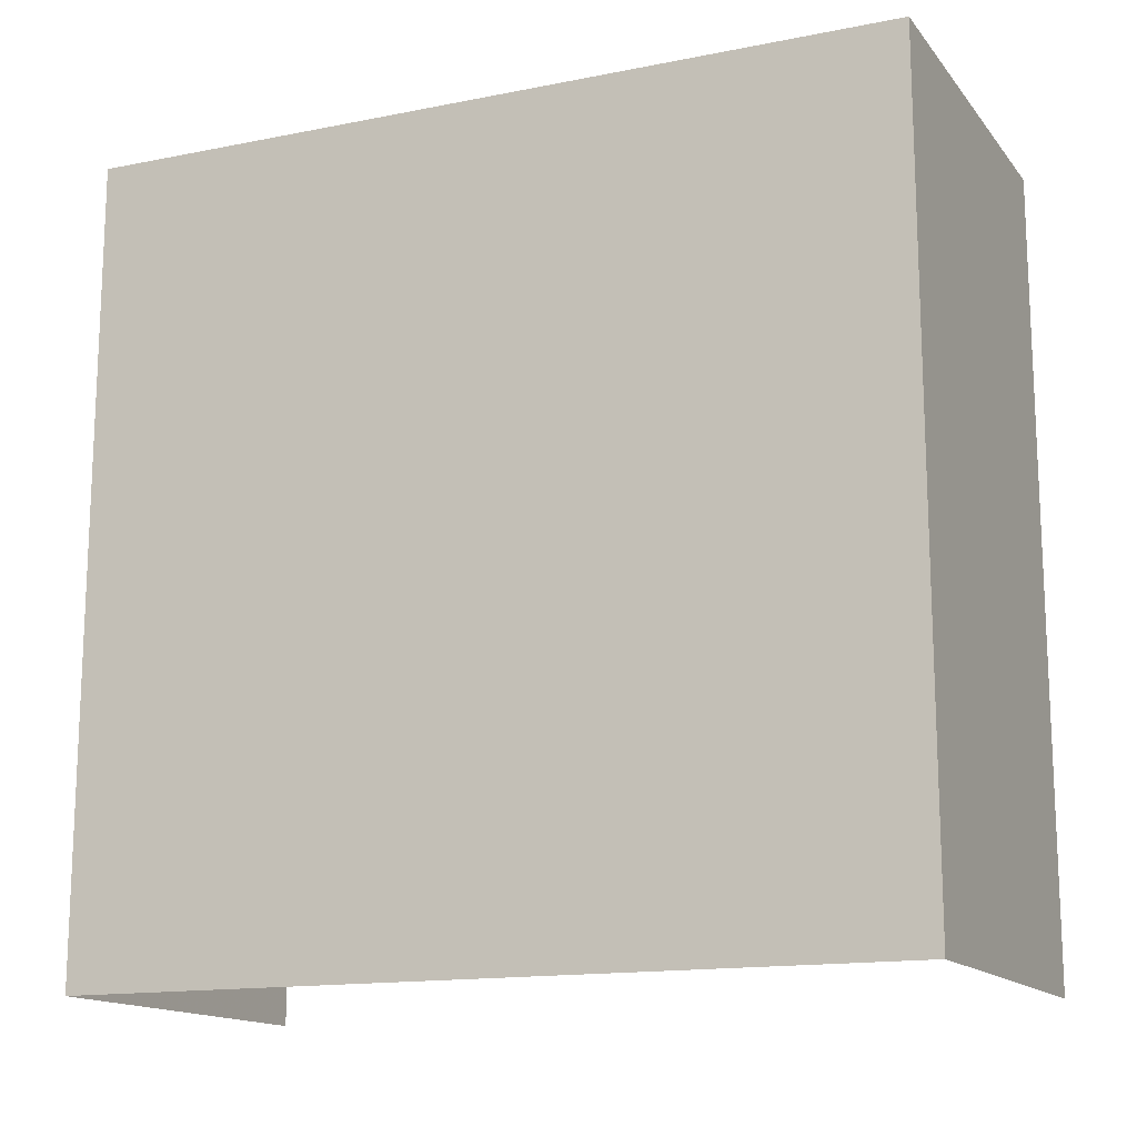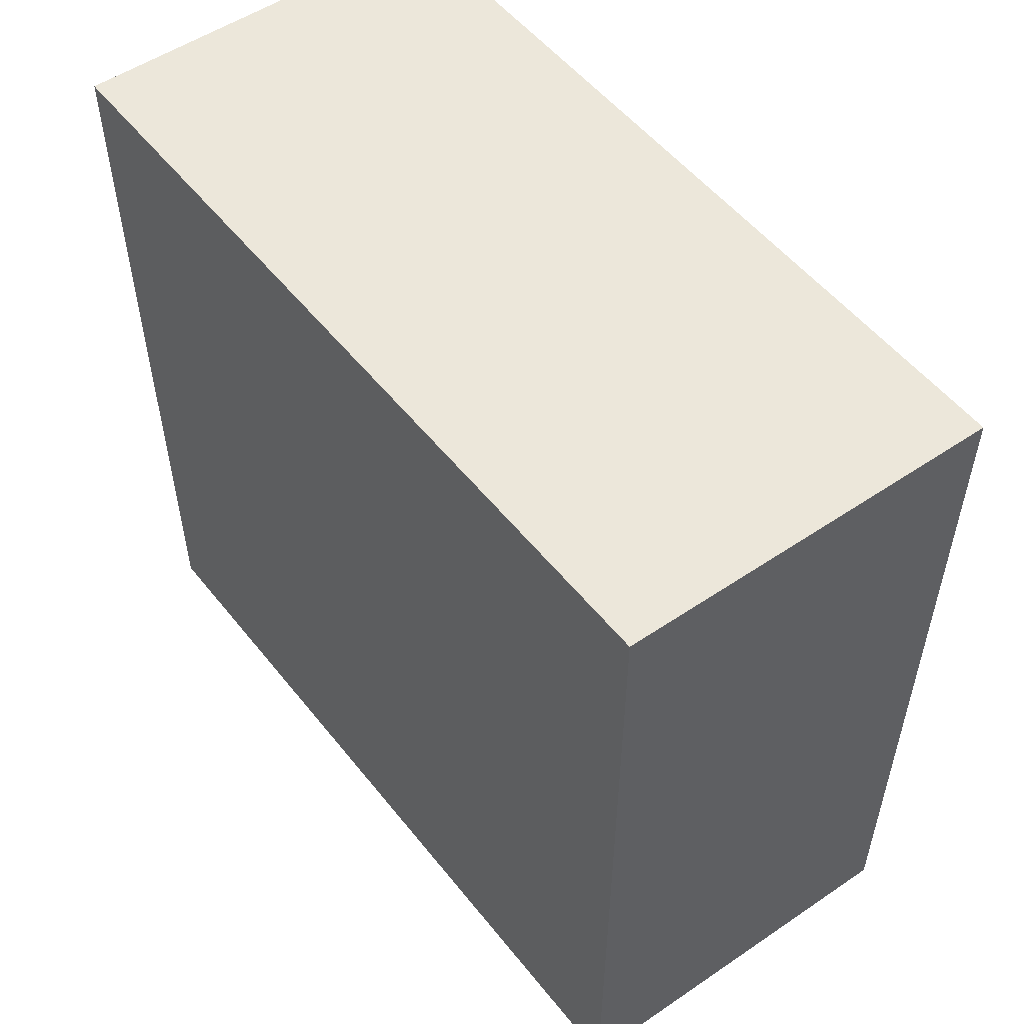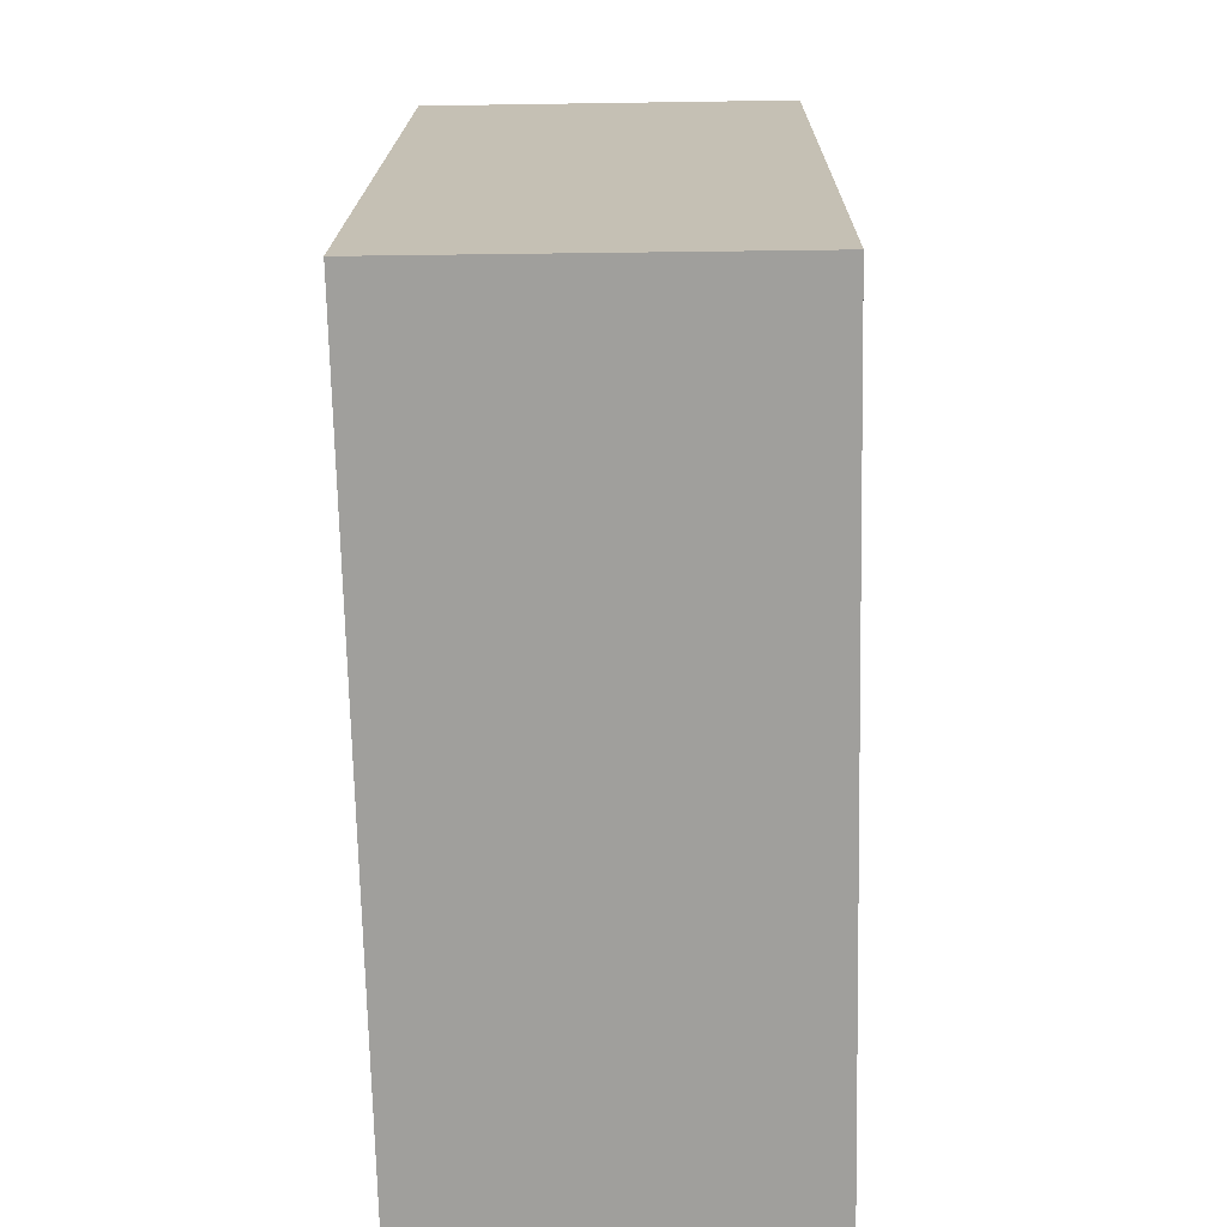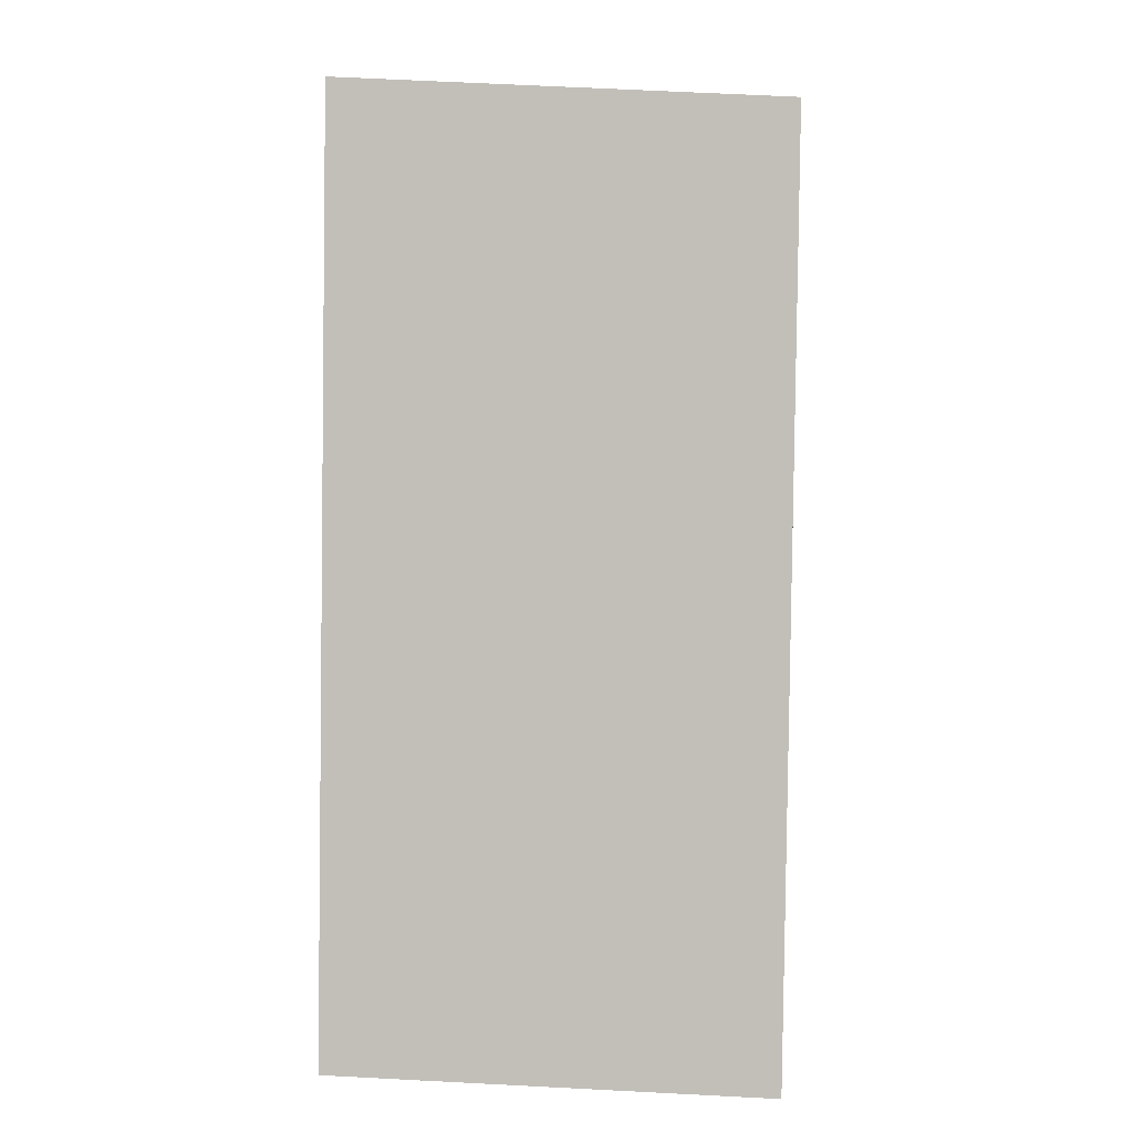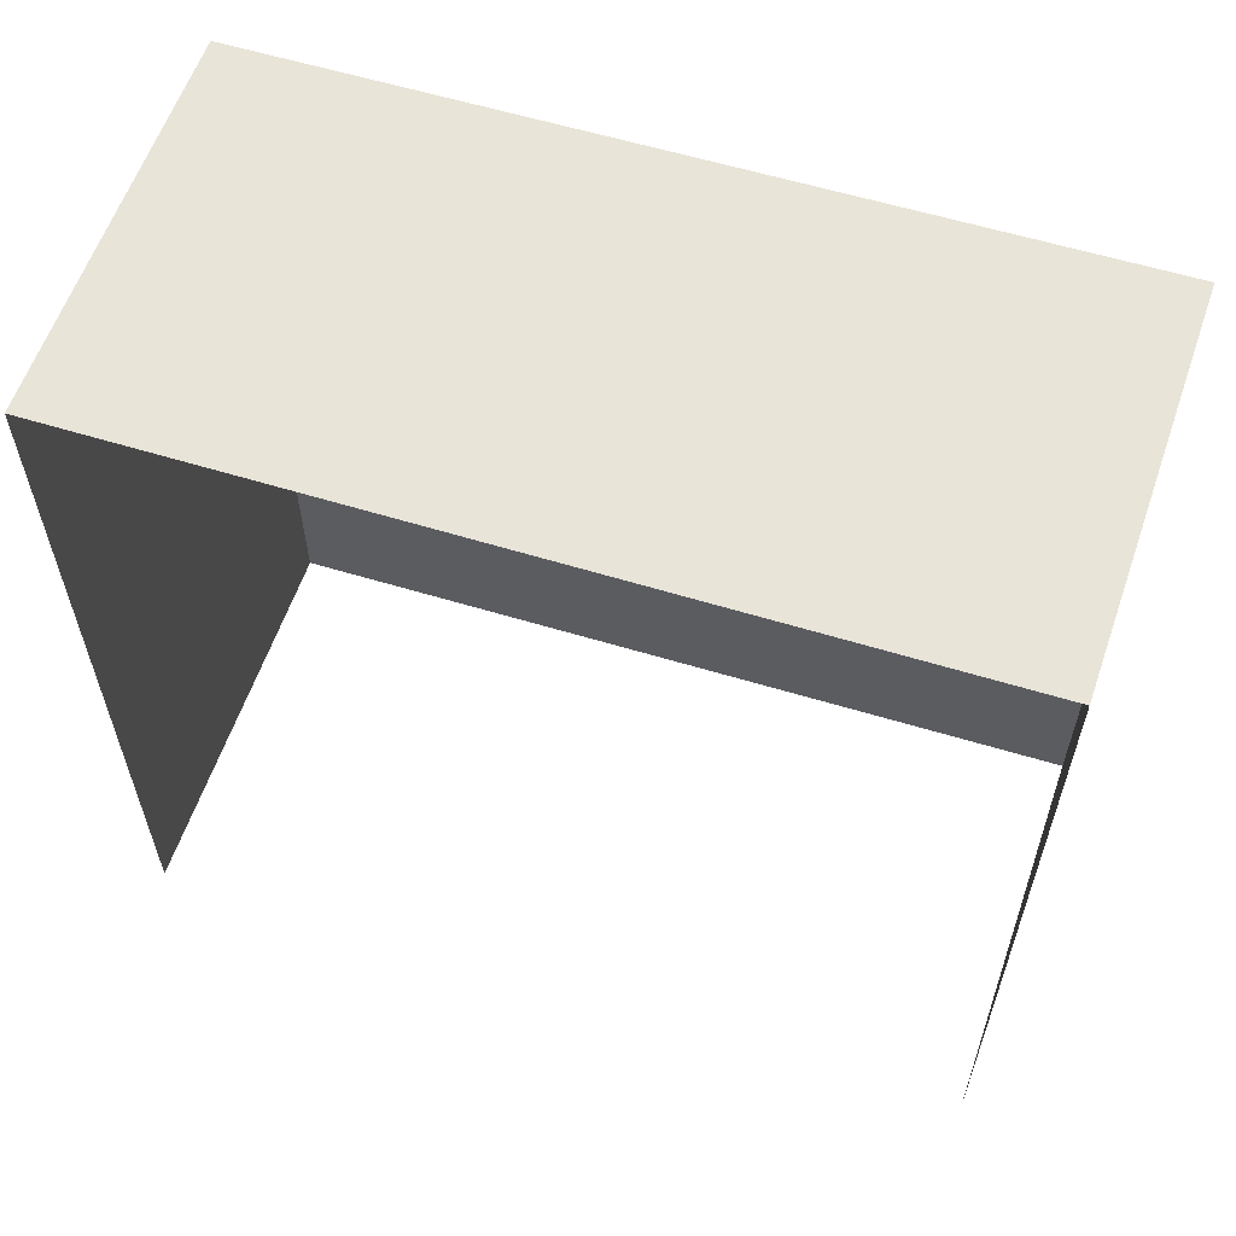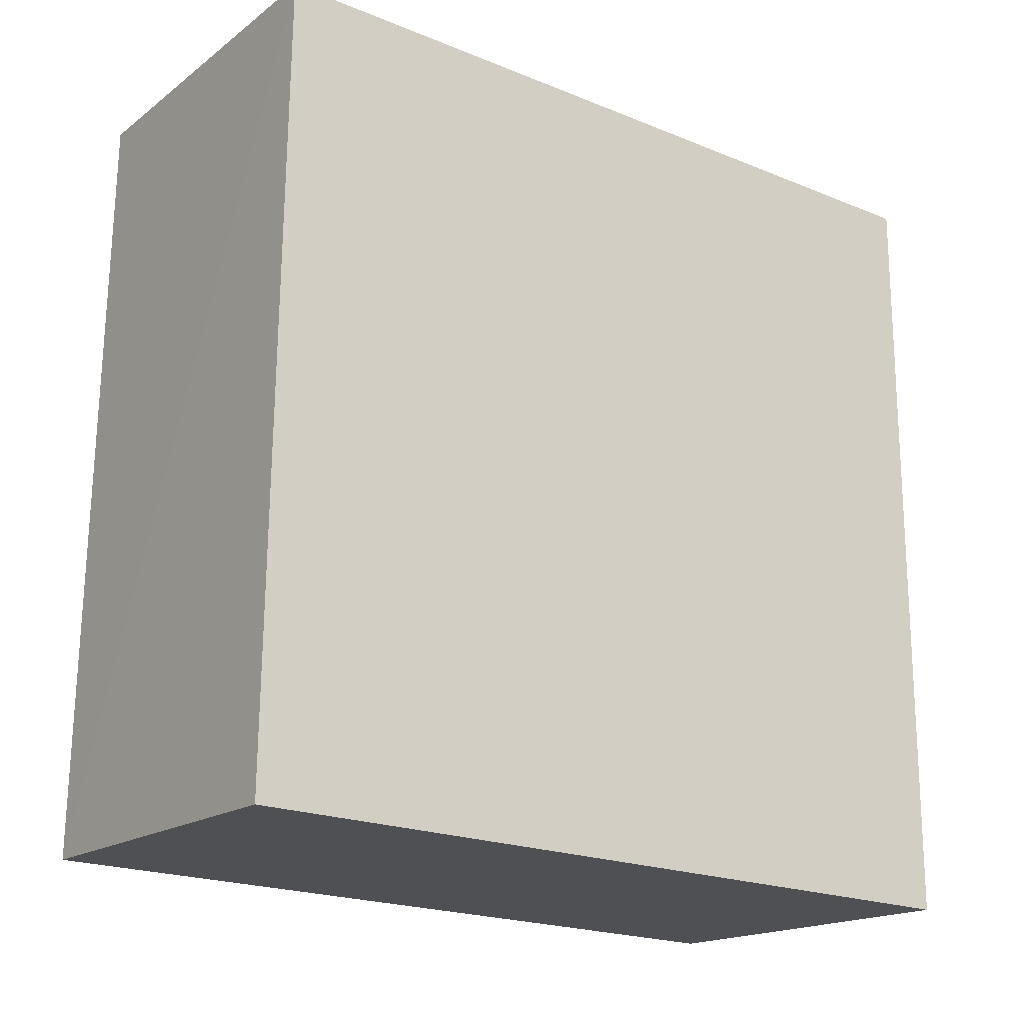
<metadata>
{"format":"obj","ext":"obj","renderer":"f3d","projection":"perspective","resolution":1024,"background":"white","views":[{"elev":-14.9,"azim":112.3,"up":"+Z"},{"elev":53.4,"azim":141.6,"up":"+Z"},{"elev":-71.6,"azim":1.2,"up":"+Y"},{"elev":3.0,"azim":1.3,"up":"+Y"},{"elev":60.0,"azim":-73.5,"up":"+Z"},{"elev":-21.0,"azim":54.1,"up":"+Y"}]}
</metadata>
<code>
v -2.25e+05 -1.262e+05 21.26
v -2.25e+05 -1.261e+05 21.26
v -2.25e+05 -1.261e+05 21.26
v -2.25e+05 -1.262e+05 21.26
v -2.25e+05 -1.262e+05 27.18
v -2.25e+05 -1.262e+05 27.18
v -2.25e+05 -1.261e+05 27.18
v -2.25e+05 -1.261e+05 27.18
f 1 2 3
f 4 1 3
f 5 2 1
f 5 8 2
f 5 6 7
f 8 5 7
f 7 3 2
f 8 7 2
f 6 4 3
f 7 6 3
f 6 1 4
f 6 5 1

</code>
